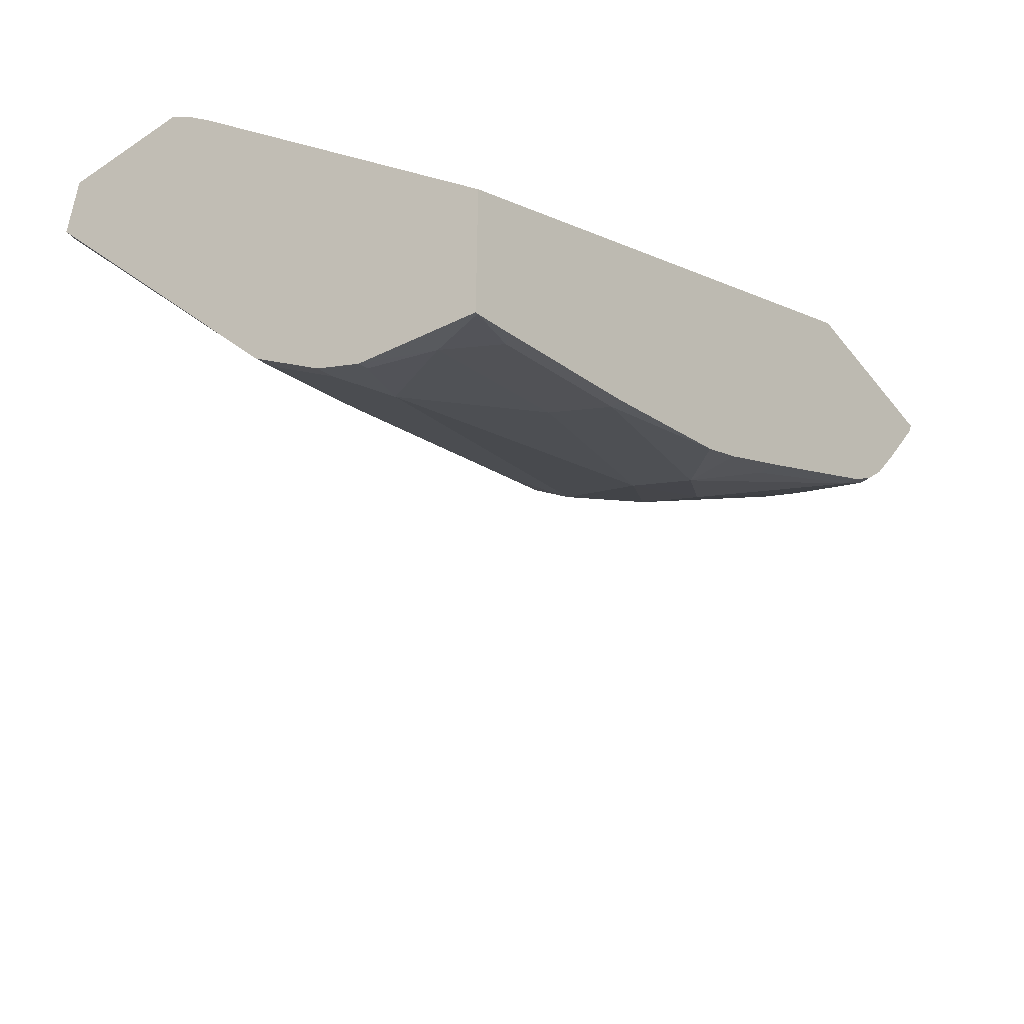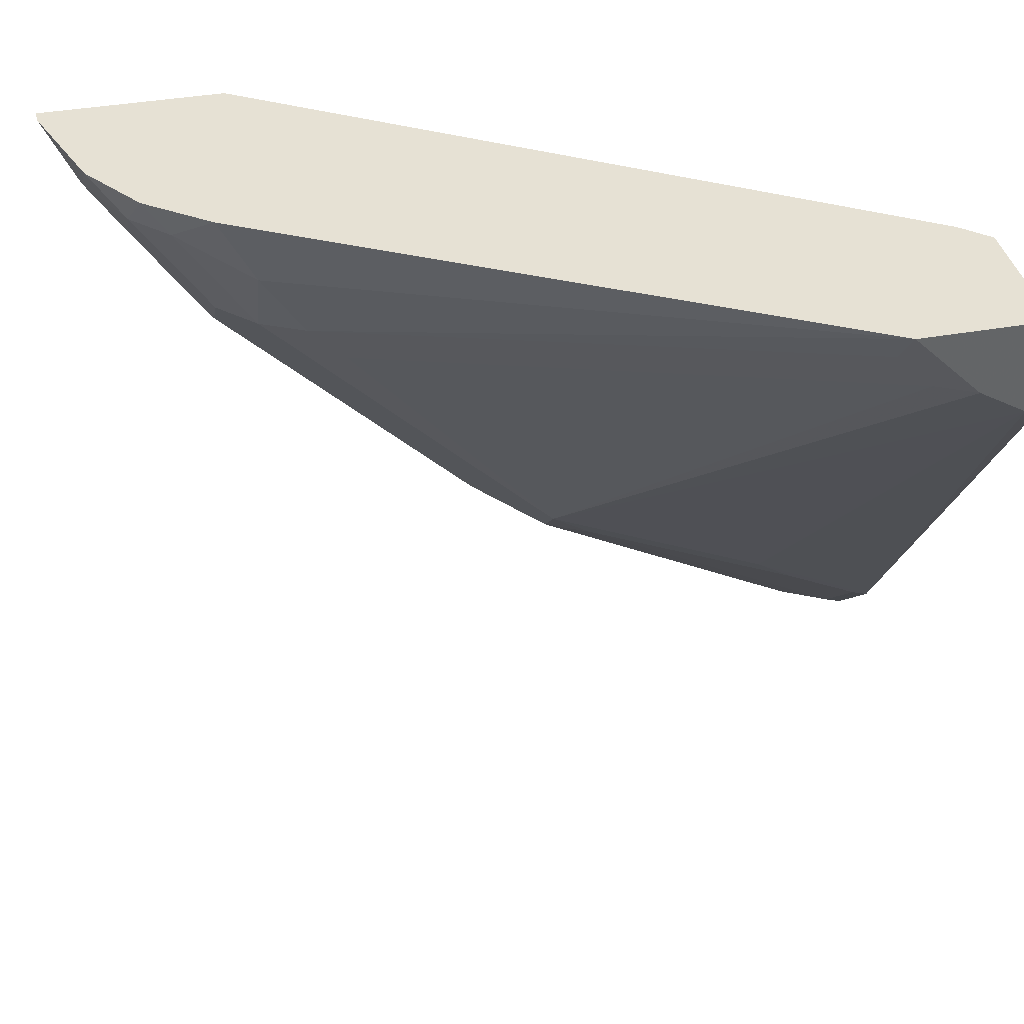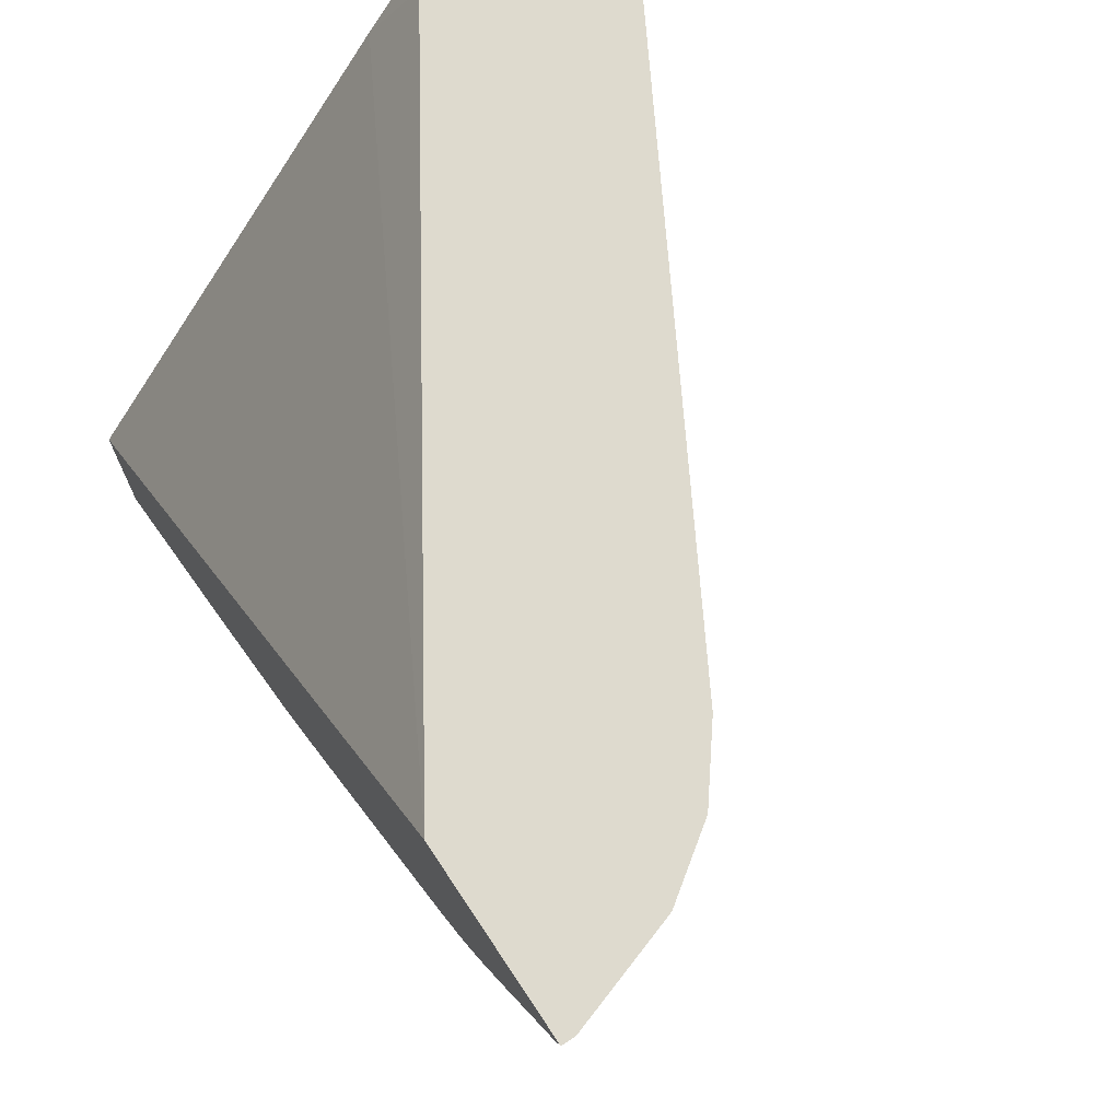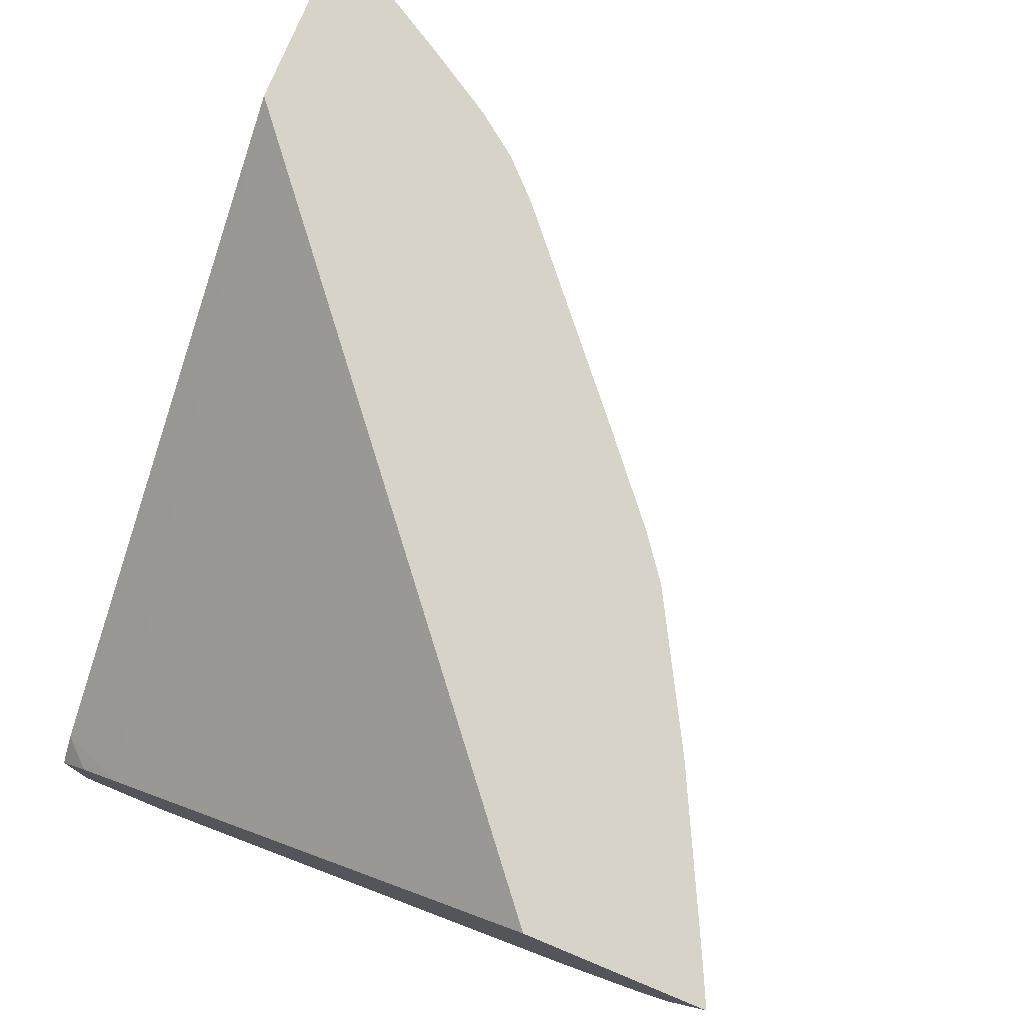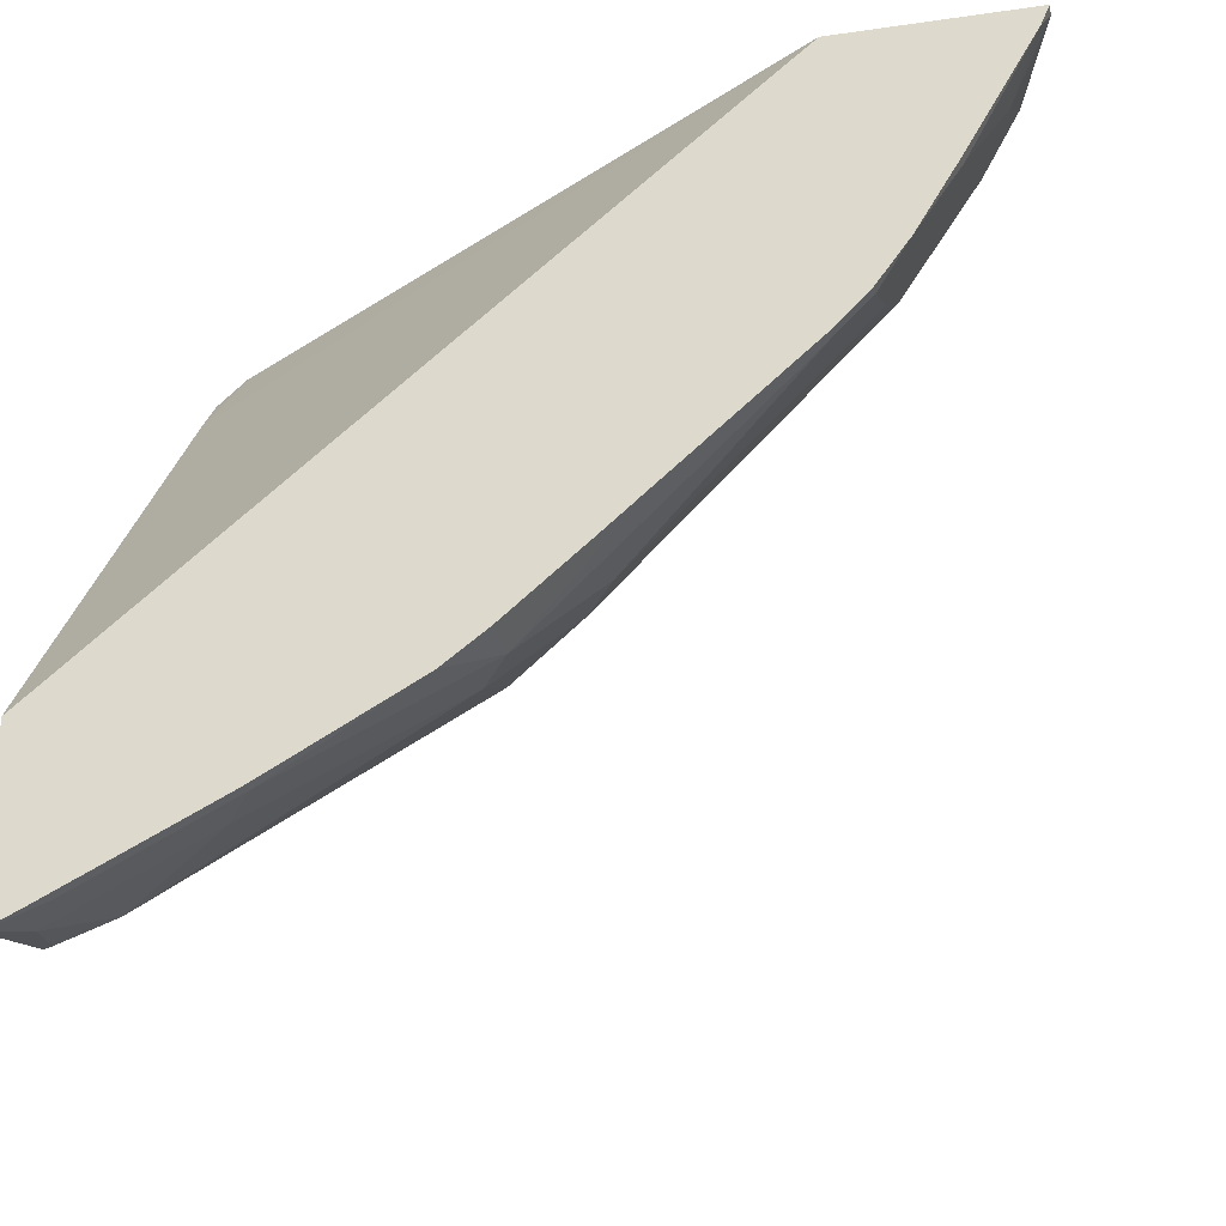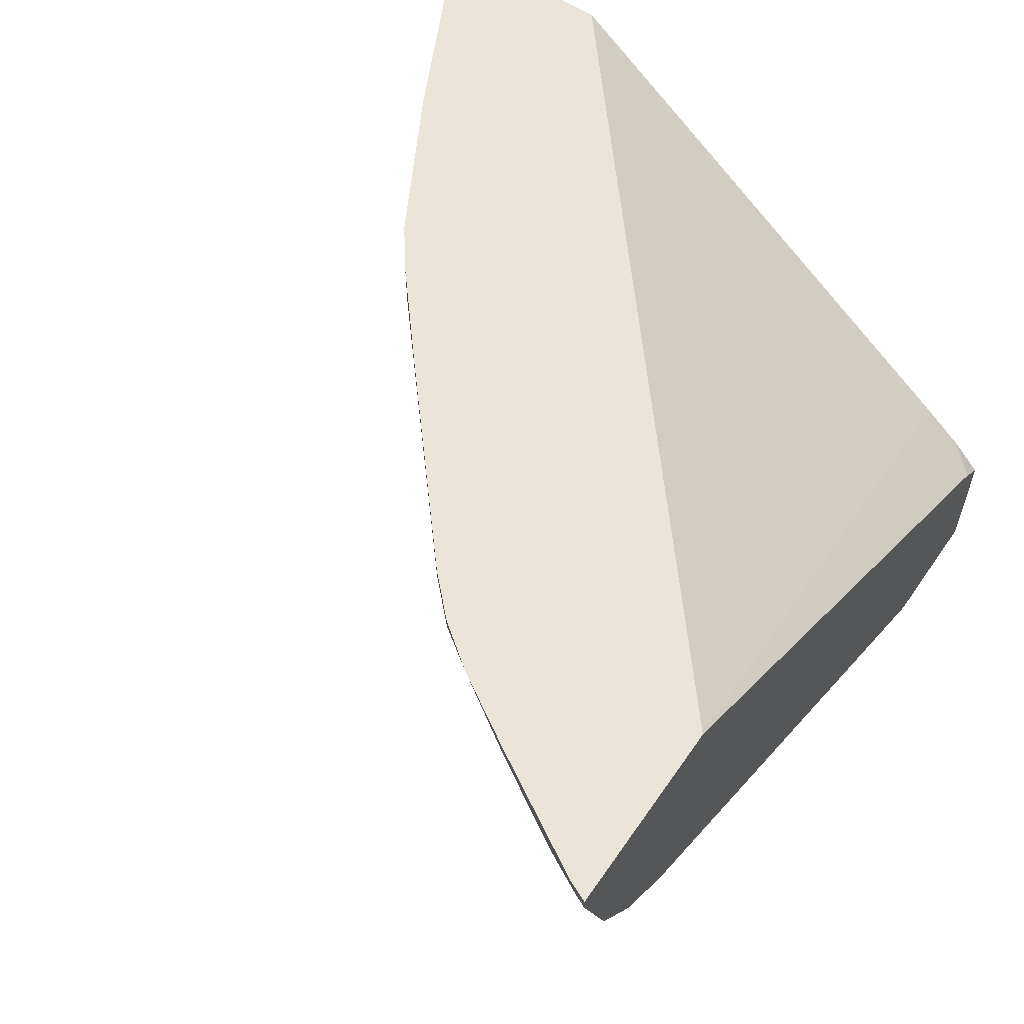
<metadata>
{"format":"obj","ext":"obj","renderer":"f3d","projection":"perspective","resolution":1024,"background":"white","views":[{"elev":-50.0,"azim":126.8,"up":"+Z"},{"elev":39.1,"azim":-12.6,"up":"+Z"},{"elev":71.1,"azim":-123.7,"up":"+Z"},{"elev":76.2,"azim":112.5,"up":"+Y"},{"elev":-27.5,"azim":-167.6,"up":"+Z"},{"elev":58.7,"azim":-55.6,"up":"+Y"}]}
</metadata>
<code>
v -0.347 0.1834 -0.8813
v -0.347 0.1771 -0.8798
v -0.3482 0.1834 -0.881
v -0.347 0.1834 -0.7847
v -0.347 0.1449 -0.8718
v -0.3587 0.1537 -0.871
v -0.3758 0.1776 -0.8676
v -0.37 0.1834 -0.8705
v -0.347 -0.01256 -0.525
v -0.7053 0.1834 -0.4852
v -0.347 0.1185 -0.8652
v -0.3519 0.1195 -0.8642
v -0.3792 0.1127 -0.8505
v -0.4407 0.1537 -0.83
v -0.4168 0.1776 -0.8471
v -0.4168 0.1834 -0.8471
v -0.347 -0.03074 -0.5022
v -0.3997 -0.01022 -0.4852
v -0.362 -0.0341 -0.4852
v -0.8078 0.1834 -0.4852
v -0.347 0.09395 -0.8488
v -0.3553 0.09563 -0.8471
v -0.5432 0.09221 -0.7481
v -0.5432 0.1332 -0.7685
v -0.4577 0.1776 -0.8266
v -0.5602 0.1571 -0.7651
v -0.452 0.1834 -0.8295
v -0.4283 0.1834 -0.8413
v -0.347 -0.04244 -0.4904
v -0.3618 -0.03431 -0.4852
v -0.8032 0.1834 -0.4958
v -0.8078 0.176 -0.4852
v -0.347 0.05298 -0.8078
v -0.3553 0.05463 -0.8061
v -0.3962 0.05463 -0.7856
v -0.4372 0.07514 -0.7856
v -0.5192 0.07514 -0.7446
v -0.5432 0.07173 -0.7275
v -0.6046 0.07173 -0.6661
v -0.7276 0.1127 -0.5841
v -0.6046 0.1127 -0.7071
v -0.5841 0.1127 -0.7275
v -0.6012 0.1366 -0.7241
v -0.4577 0.1834 -0.8266
v -0.5368 0.1834 -0.7827
v -0.7037 0.1776 -0.6422
v -0.6046 0.1742 -0.7275
v -0.5602 0.1834 -0.7651
v -0.347 -0.04766 -0.4852
v -0.7856 0.1571 -0.5192
v -0.7651 0.1834 -0.5602
v -0.7651 0.1776 -0.5602
v -0.789 0.1332 -0.5022
v -0.7872 0.1145 -0.4852
v -0.3535 -0.123 -0.538
v -0.3792 0.05121 -0.7891
v -0.347 -0.123 -0.5388
v -0.4201 0.05121 -0.7685
v -0.6626 0.05463 -0.5807
v -0.3792 -0.123 -0.5226
v -0.3997 -0.1127 -0.5226
v -0.6866 0.07173 -0.5841
v -0.7276 0.09221 -0.5636
v -0.7685 0.09221 -0.5022
v -0.7685 0.1127 -0.5226
v -0.7651 0.1366 -0.5397
v -0.7412 0.14 -0.5773
v -0.7241 0.1776 -0.6217
v -0.7241 0.1366 -0.6012
v -0.7037 0.1366 -0.6217
v -0.6422 0.1366 -0.6832
v -0.7037 0.1834 -0.6422
v -0.6046 0.1834 -0.7275
v -0.347 -0.123 -0.4852
v -0.7417 0.1834 -0.5983
v -0.7412 0.181 -0.5978
v -0.7616 0.07862 -0.4852
v -0.6831 0.05463 -0.5602
v -0.4201 -0.1127 -0.5022
v -0.41 -0.123 -0.4918
v -0.707 0.07173 -0.5636
v -0.748 0.07173 -0.5022
v -0.7241 0.1834 -0.6217
v -0.4166 -0.123 -0.4852
v -0.7268 0.05193 -0.4852
v -0.707 0.05121 -0.5226
v -0.7241 0.05463 -0.4987
f 40 64 65
f 40 63 64
f 39 62 40
f 40 65 53
f 39 59 62
f 38 61 59
f 40 62 63
f 40 53 66
f 40 71 41
f 40 67 68
f 40 68 69
f 40 69 70
f 40 70 71
f 41 43 42
f 43 71 46
f 38 60 61
f 41 71 43
f 40 66 67
f 38 55 60
f 29 30 49
f 38 59 39
f 26 46 47
f 46 71 70
f 26 47 73
f 26 73 48
f 26 48 45
f 31 50 32
f 31 51 52
f 31 52 50
f 38 58 55
f 32 50 53
f 33 55 56
f 33 56 34
f 33 57 55
f 34 56 35
f 35 56 58
f 35 58 38
f 35 38 37
f 35 37 36
f 32 53 54
f 46 70 68
f 77 82 85
f 46 83 72
f 62 81 63
f 63 81 82
f 63 82 64
f 64 82 77
f 67 76 68
f 68 70 69
f 68 76 75
f 68 75 83
f 61 80 79
f 26 43 46
f 78 79 84
f 78 84 86
f 79 80 84
f 81 86 82
f 82 86 87
f 82 87 85
f 84 85 86
f 85 87 86
f 78 86 81
f 46 68 83
f 60 80 61
f 59 61 79
f 46 72 73
f 46 73 47
f 50 52 53
f 51 75 52
f 52 75 76
f 52 76 67
f 52 67 66
f 52 66 53
f 59 79 78
f 53 65 64
f 54 64 77
f 55 57 74
f 55 74 84
f 55 84 80
f 55 80 60
f 55 58 56
f 59 78 81
f 59 81 62
f 53 64 54
f 25 45 44
f 21 33 34
f 25 44 27
f 1 74 57
f 25 26 45
f 1 33 21
f 1 21 11
f 1 11 5
f 1 5 2
f 2 5 6
f 2 6 3
f 3 6 7
f 3 7 8
f 4 10 9
f 5 11 6
f 6 11 12
f 6 12 13
f 6 13 14
f 6 14 15
f 6 15 7
f 1 49 74
f 1 29 49
f 1 17 29
f 1 9 17
f 1 2 3
f 1 3 8
f 1 8 16
f 1 16 28
f 1 28 27
f 1 27 44
f 1 44 45
f 1 45 48
f 7 15 8
f 1 48 73
f 1 72 83
f 1 83 75
f 1 75 51
f 1 51 31
f 1 31 20
f 1 20 10
f 1 10 4
f 1 4 9
f 1 73 72
f 8 15 16
f 1 57 33
f 9 18 19
f 15 28 16
f 17 19 30
f 17 30 29
f 20 31 32
f 21 34 22
f 22 34 35
f 22 35 36
f 22 36 37
f 22 37 23
f 23 37 38
f 23 38 39
f 23 39 40
f 23 40 41
f 23 41 42
f 23 42 24
f 9 10 18
f 24 43 26
f 15 27 28
f 15 25 27
f 24 42 43
f 14 24 26
f 14 26 25
f 10 20 32
f 10 32 54
f 10 54 77
f 10 77 85
f 10 85 84
f 10 84 74
f 10 74 49
f 10 49 30
f 9 19 17
f 10 19 18
f 11 21 13
f 11 13 12
f 13 21 22
f 13 22 23
f 13 23 24
f 13 24 14
f 10 30 19
f 14 25 15

</code>
